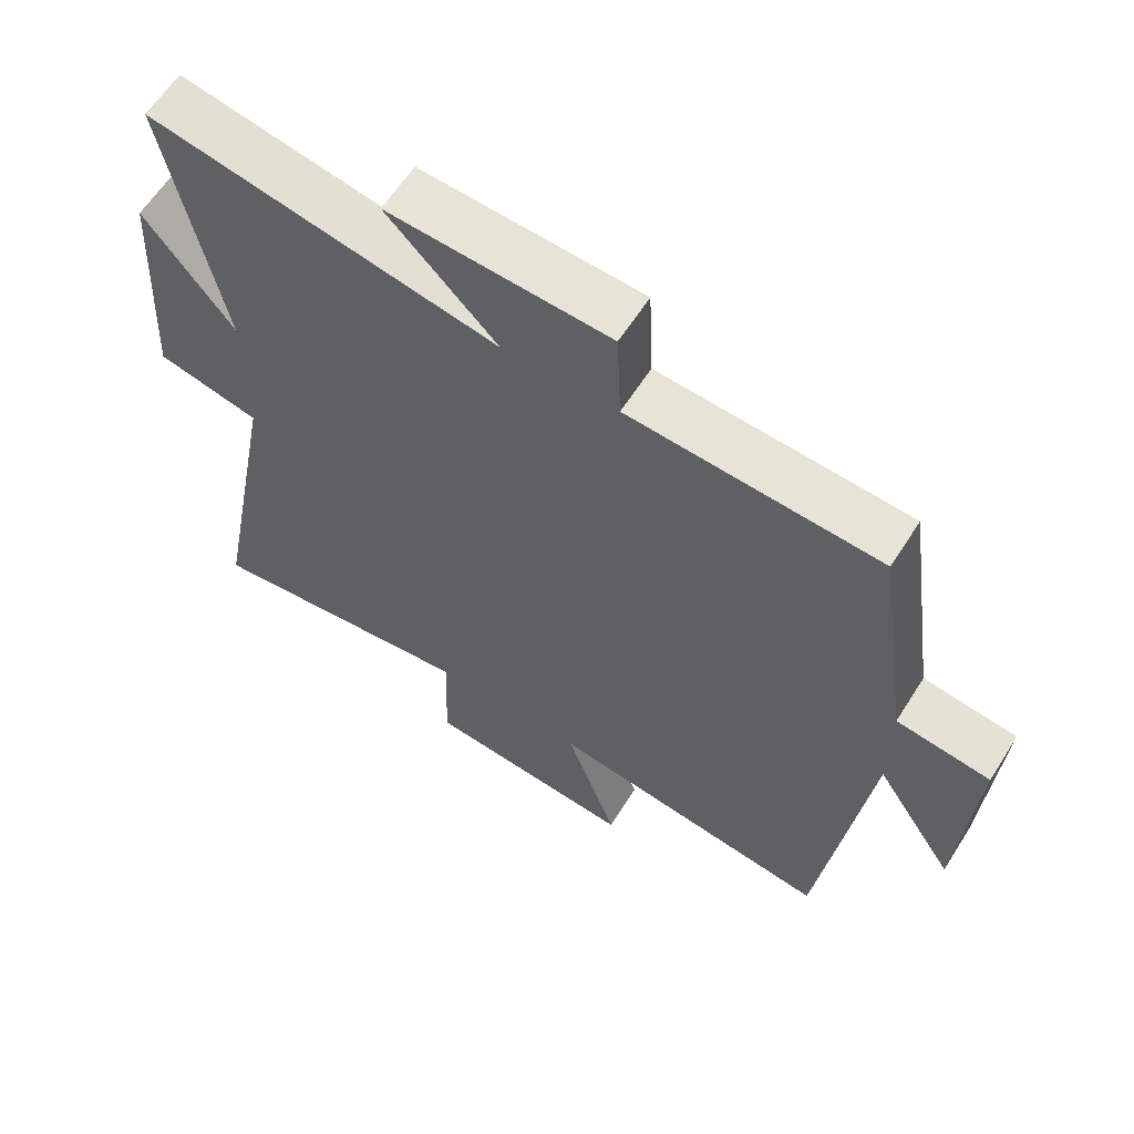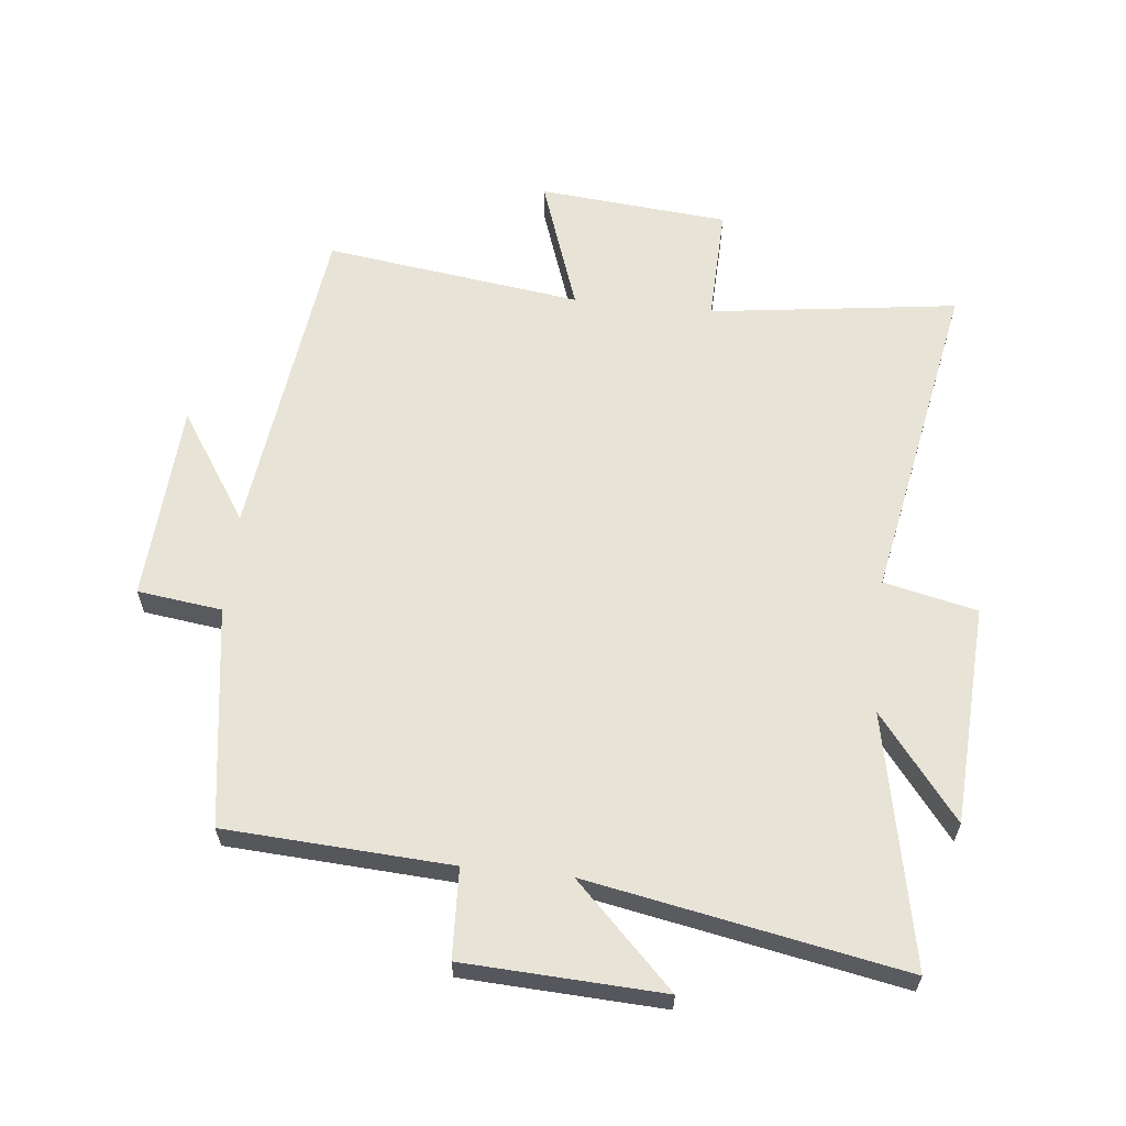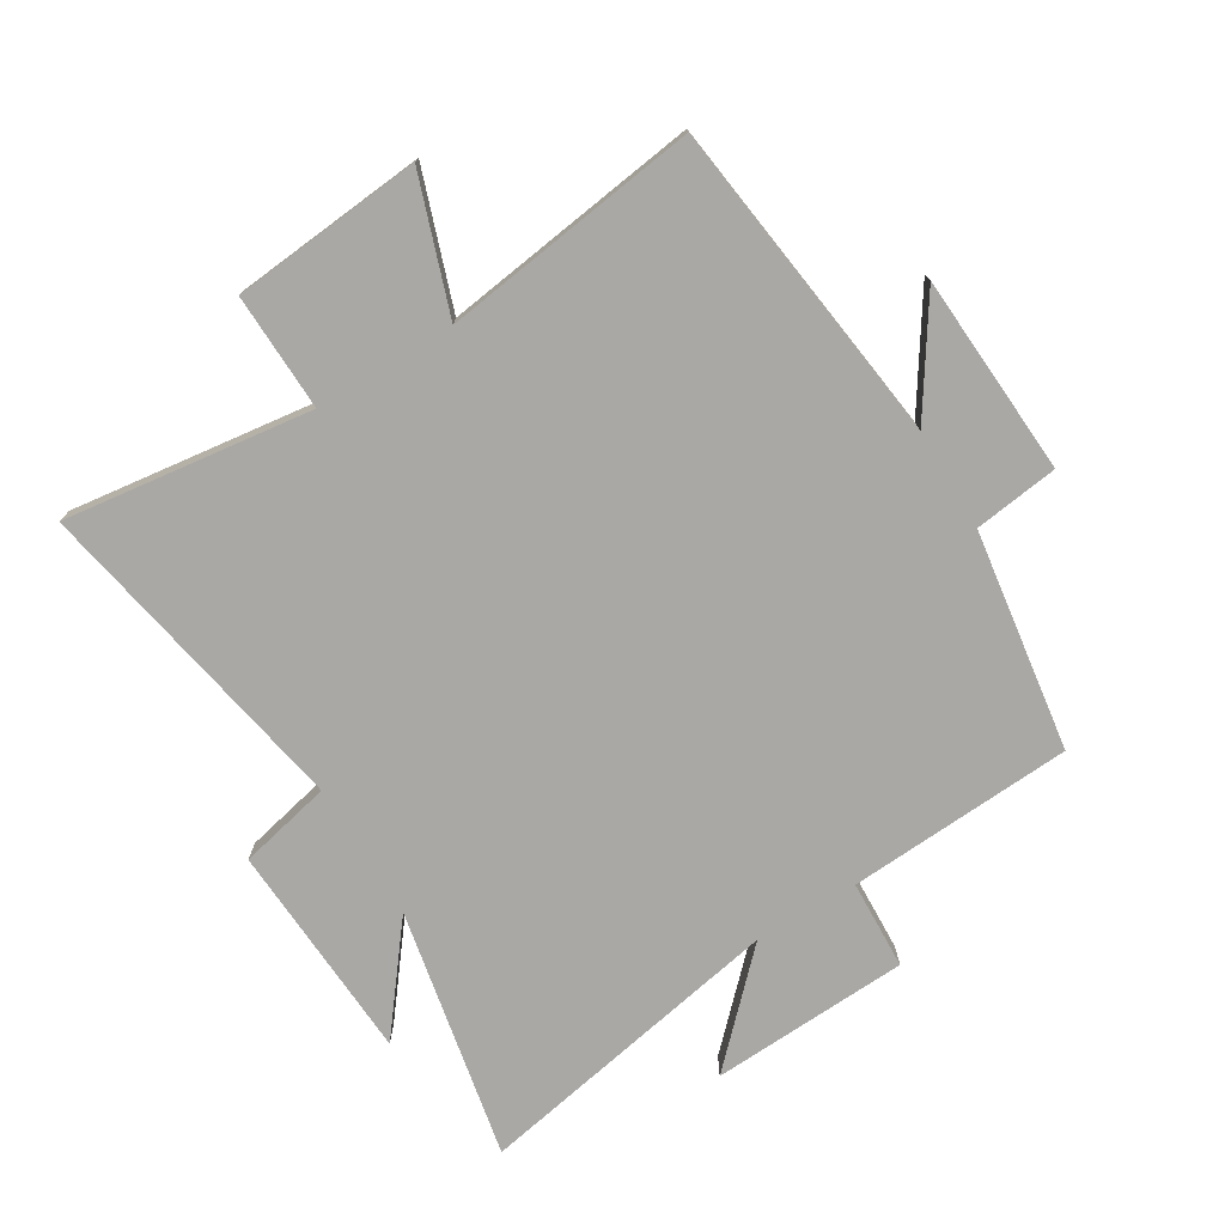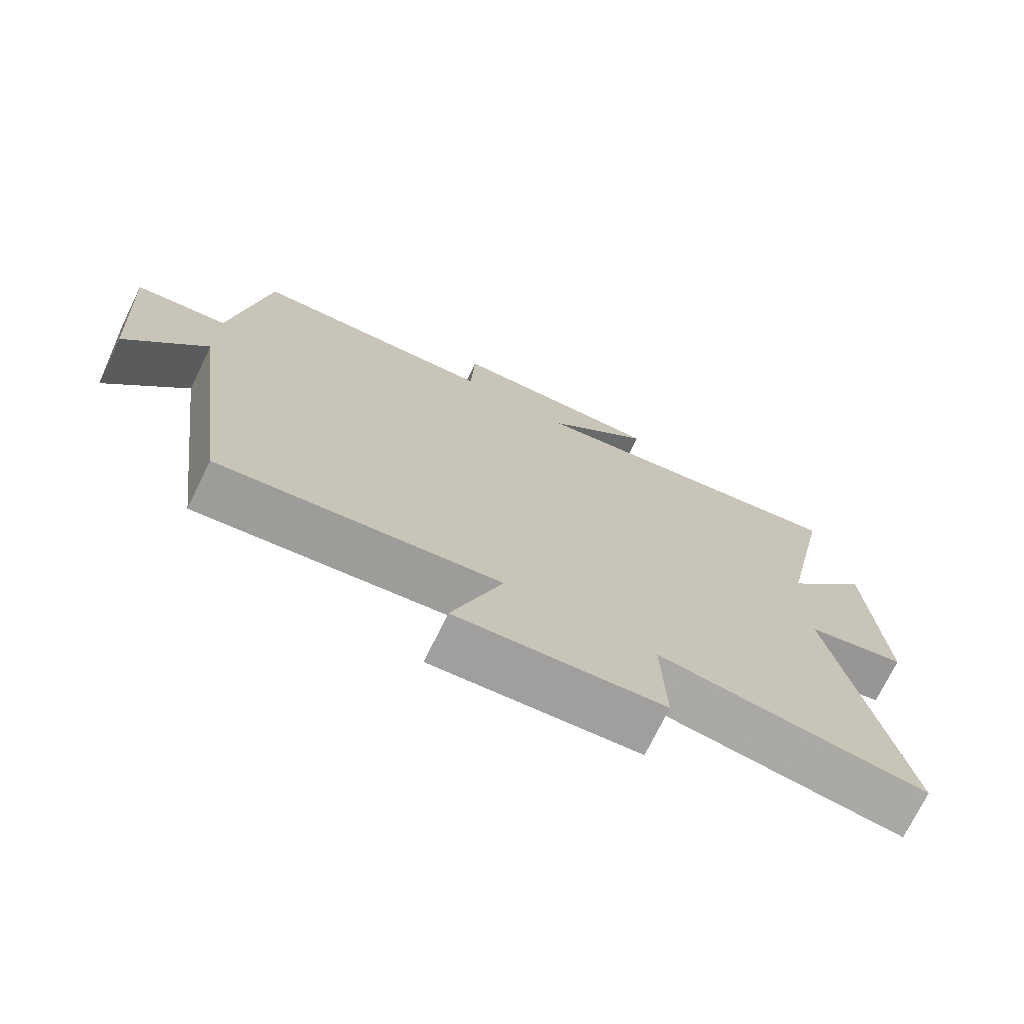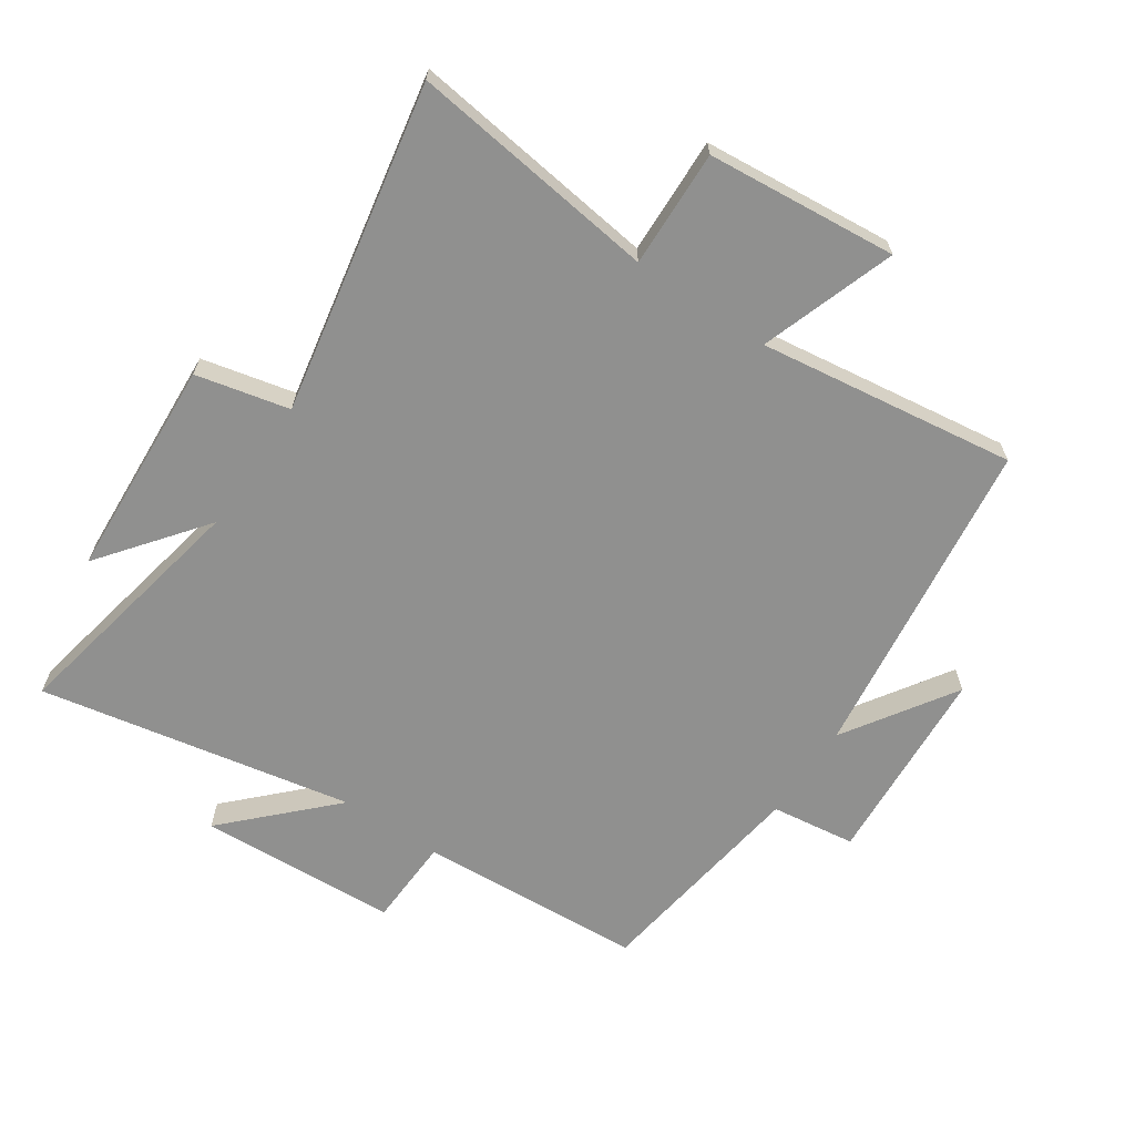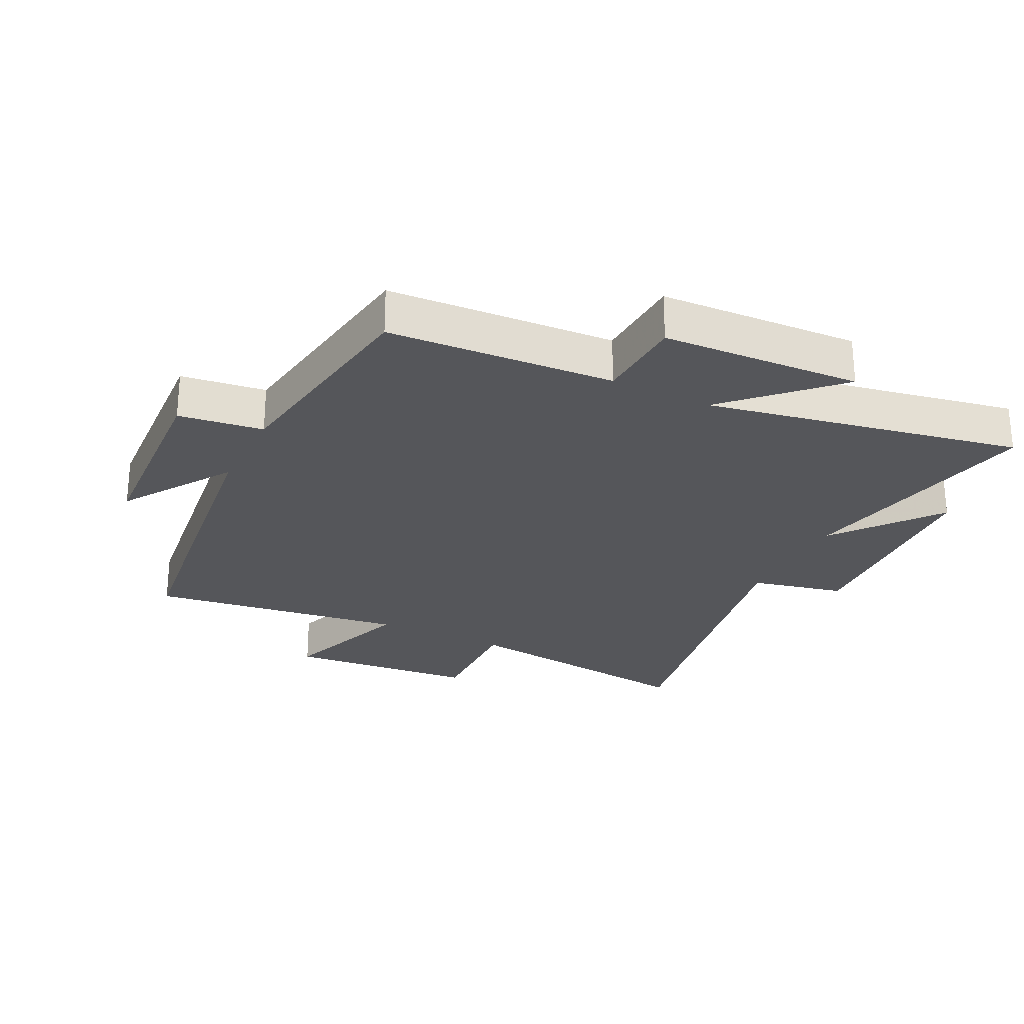
<metadata>
{"format":"obj","ext":"obj","renderer":"f3d","projection":"perspective","resolution":1024,"background":"white","views":[{"elev":61.6,"azim":-147.7,"up":"+Z"},{"elev":61.6,"azim":5.9,"up":"+Y"},{"elev":-75.1,"azim":-148.8,"up":"+Y"},{"elev":-73.4,"azim":-26.1,"up":"+Z"},{"elev":-65.5,"azim":146.0,"up":"+Y"},{"elev":-26.1,"azim":-26.5,"up":"+Y"}]}
</metadata>
<code>
v -0.449 0.07 0.478
v -0.088 0.07 0.5
v -0.082 0.07 0.643
v 0.236 0.07 0.659
v 0.078 0.07 0.5
v 0.58 0.07 0.596
v 0.5 0.07 0.194
v 0.629 0.07 0.36
v 0.649 0.07 0.008
v 0.5 0.07 -0.026
v 0.599 0.07 -0.552
v 0.202 0.07 -0.5
v 0.208 0.07 -0.687
v -0.096 0.07 -0.715
v -0.022 0.07 -0.5
v -0.433 0.07 -0.557
v -0.5 0.07 -0.037
v -0.615 0.07 -0.213
v -0.635 0.07 0.107
v -0.5 0.07 0.125
v -0.449 0 0.478
v -0.088 0 0.5
v -0.082 0 0.643
v 0.236 0 0.659
v 0.078 0 0.5
v 0.58 0 0.596
v 0.5 0 0.194
v 0.629 0 0.36
v 0.649 0 0.008
v 0.5 0 -0.026
v 0.599 0 -0.552
v 0.202 0 -0.5
v 0.208 0 -0.687
v -0.096 0 -0.715
v -0.022 0 -0.5
v -0.433 0 -0.557
v -0.5 0 -0.037
v -0.615 0 -0.213
v -0.635 0 0.107
v -0.5 0 0.125
f 17 18 19 20
f 20 1 2
f 17 20 2
f 16 17 2
f 15 16 2
f 12 13 14 15
f 12 15 2 3
f 10 11 12 3
f 7 8 9 10
f 5 6 7
f 5 7 10
f 3 4 5
f 3 5 10
f 40 39 38 37
f 22 21 40
f 22 40 37
f 22 37 36
f 22 36 35
f 35 34 33 32
f 23 22 35 32
f 23 32 31 30
f 30 29 28 27
f 27 26 25
f 30 27 25
f 25 24 23
f 30 25 23
f 1 21 22 2
f 2 22 23 3
f 3 23 24 4
f 4 24 25 5
f 5 25 26 6
f 6 26 27 7
f 7 27 28 8
f 8 28 29 9
f 9 29 30 10
f 10 30 31 11
f 11 31 32 12
f 12 32 33 13
f 13 33 34 14
f 14 34 35 15
f 15 35 36 16
f 16 36 37 17
f 17 37 38 18
f 18 38 39 19
f 19 39 40 20
f 20 40 21 1

</code>
